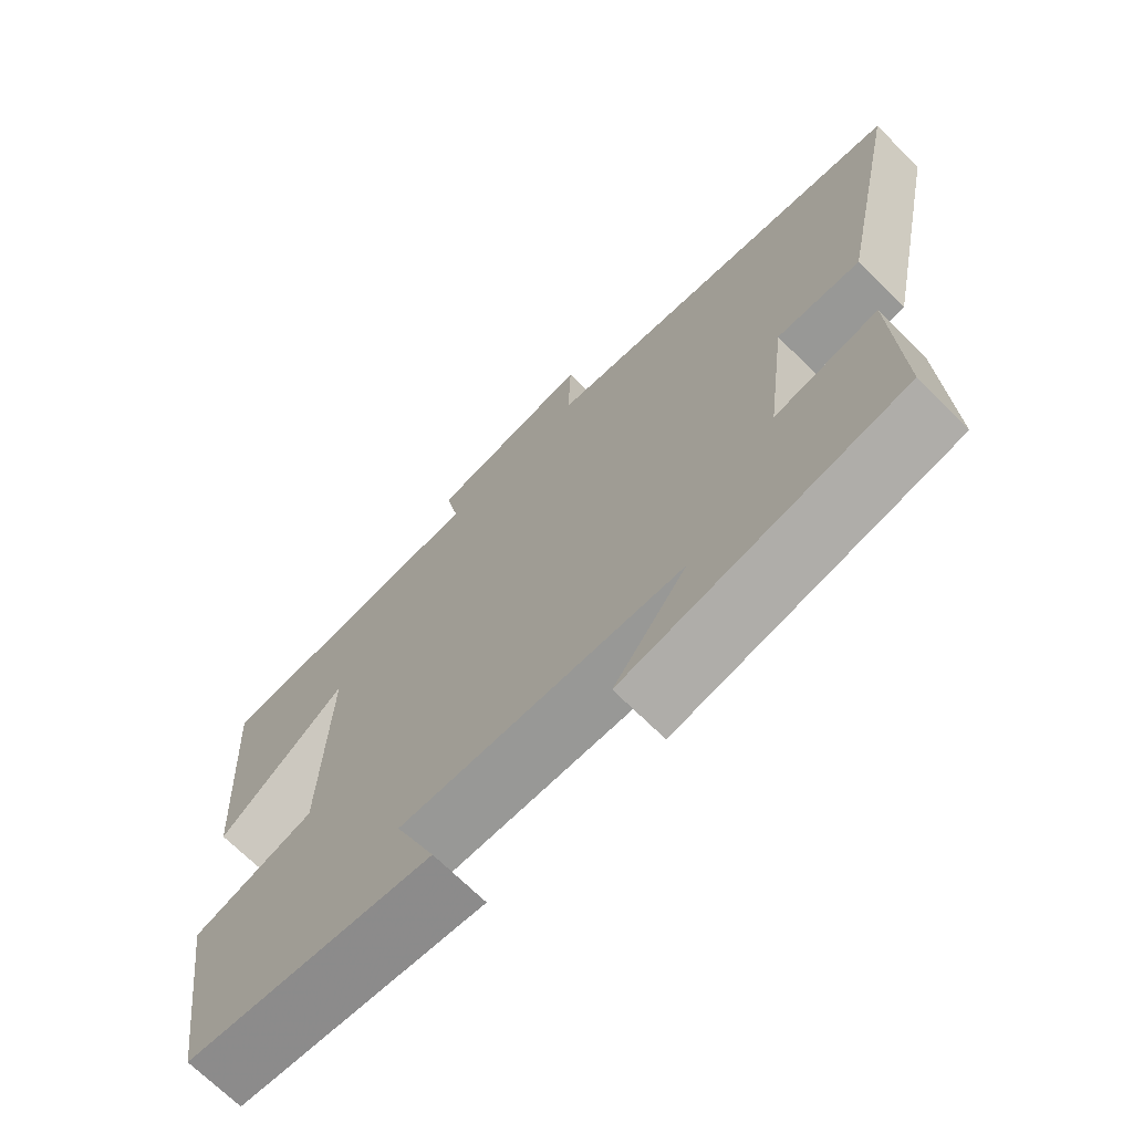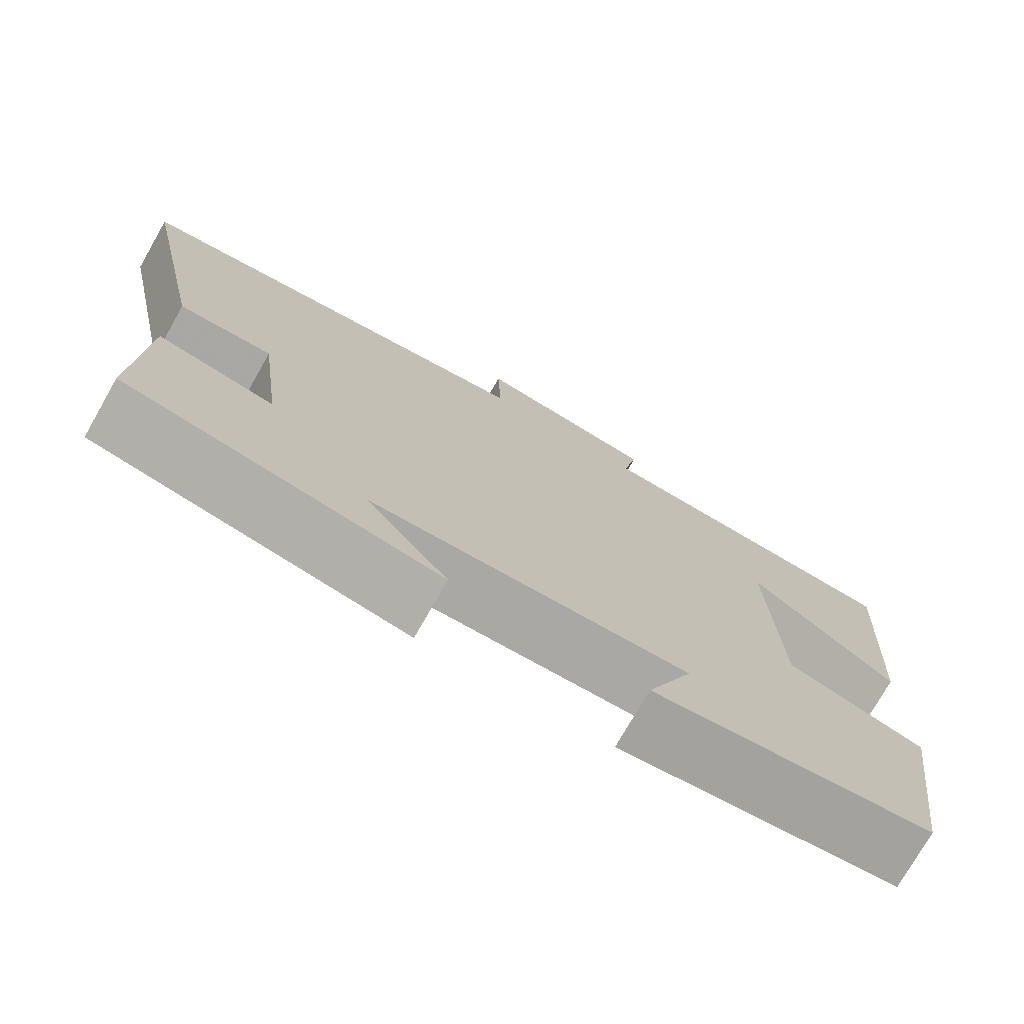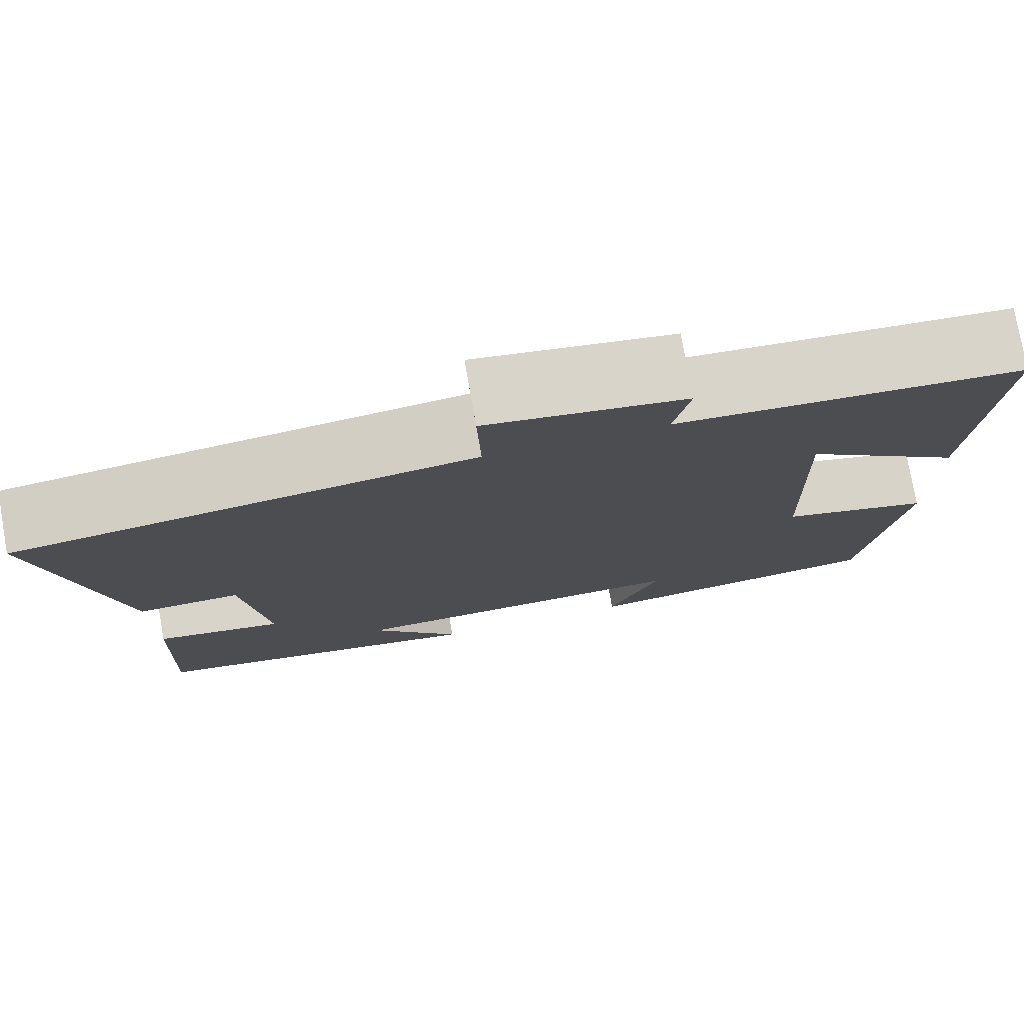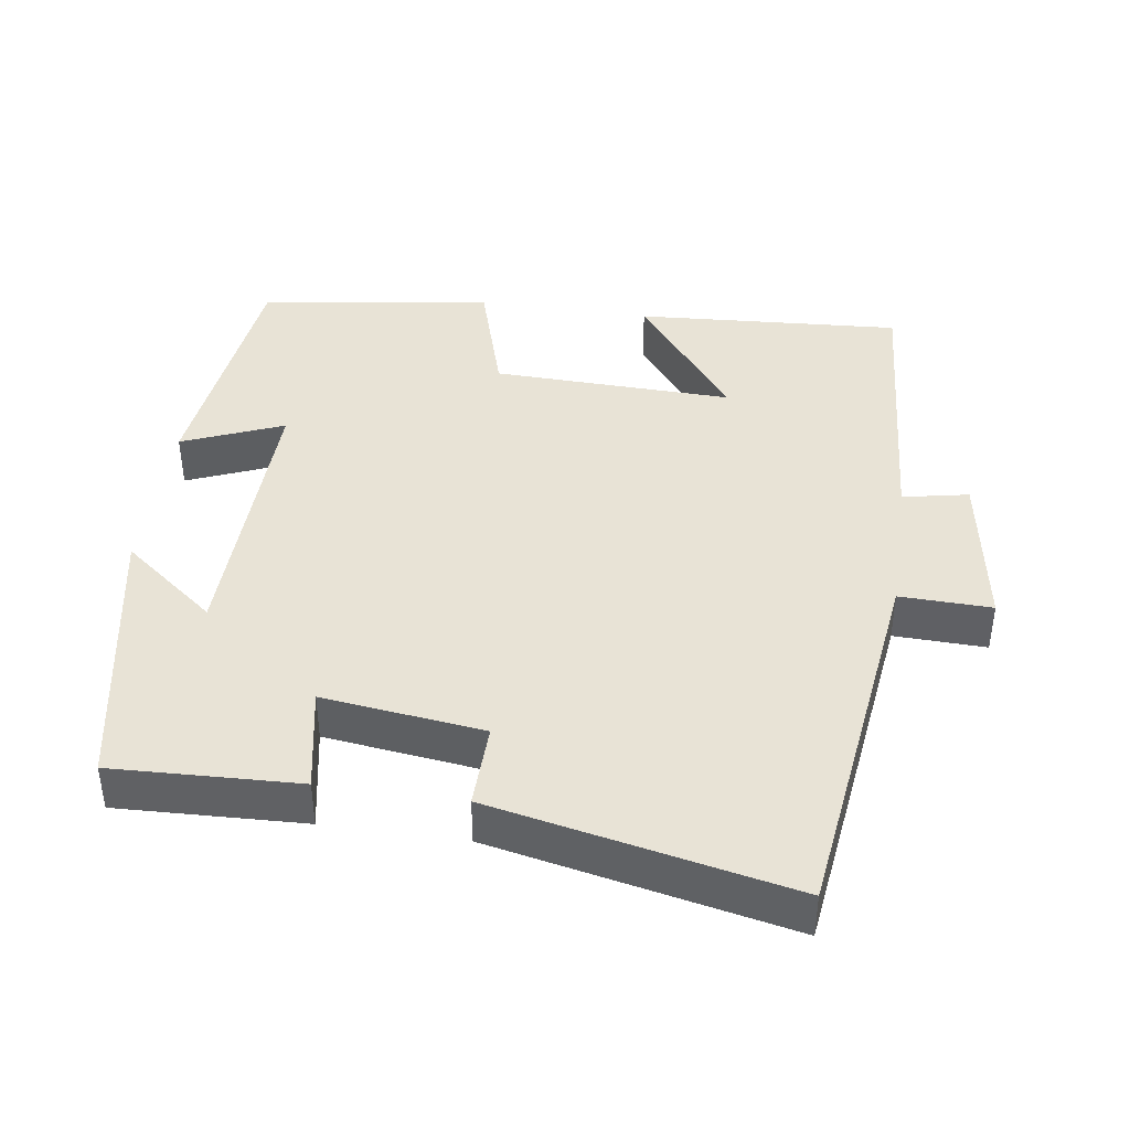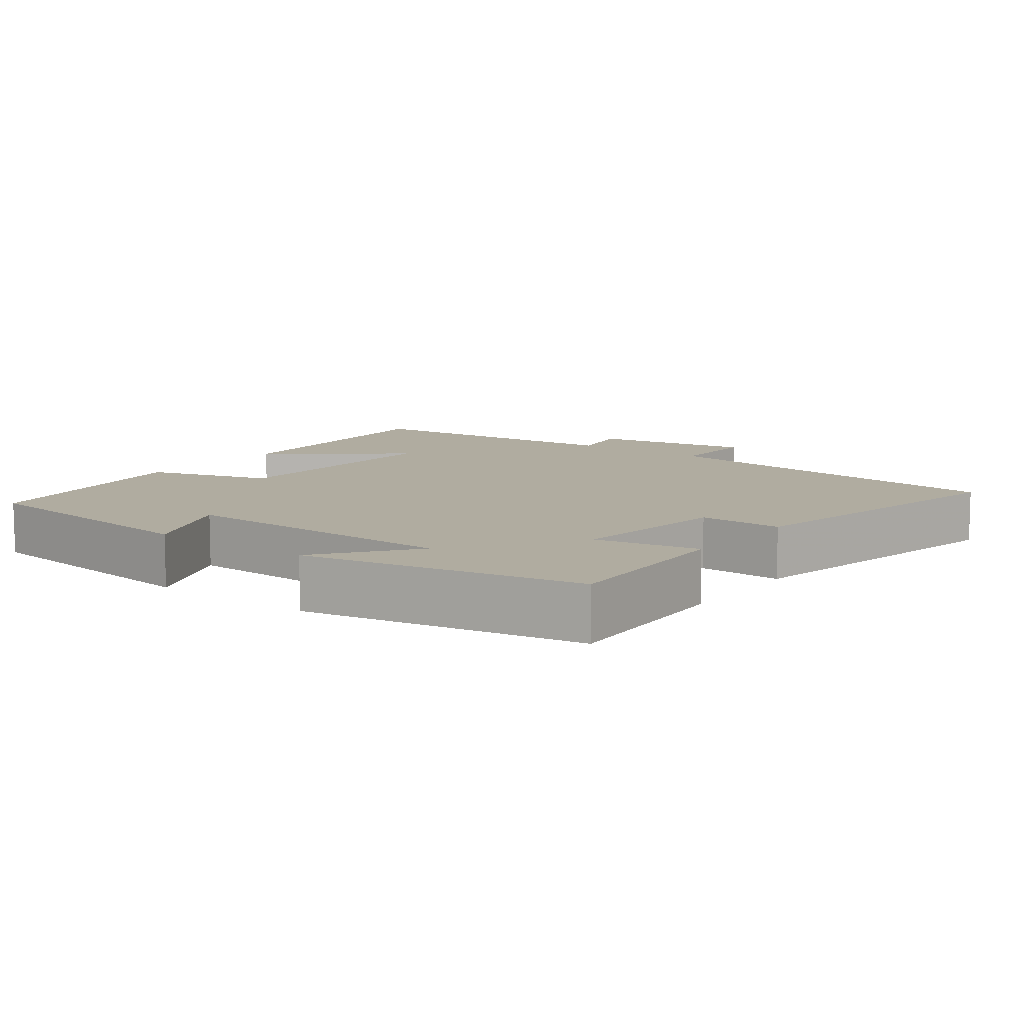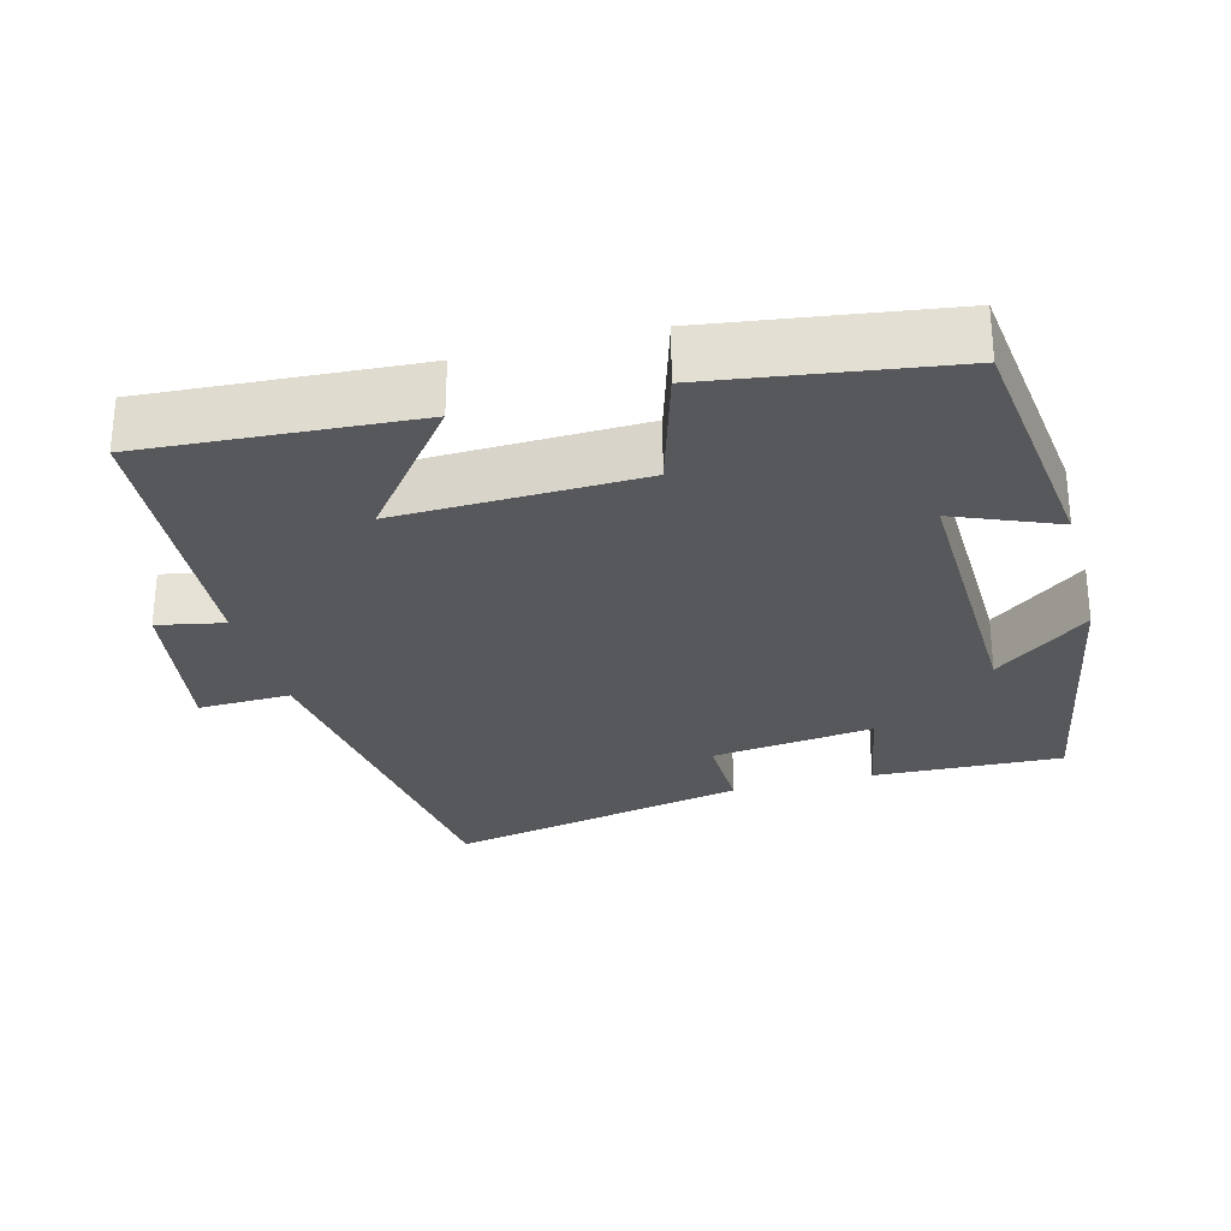
<metadata>
{"format":"obj","ext":"obj","renderer":"f3d","projection":"perspective","resolution":1024,"background":"white","views":[{"elev":-69.6,"azim":-134.9,"up":"+Z"},{"elev":-75.4,"azim":-29.7,"up":"+Z"},{"elev":77.0,"azim":-10.0,"up":"+Z"},{"elev":41.5,"azim":-81.8,"up":"+Y"},{"elev":9.9,"azim":-143.4,"up":"+Y"},{"elev":-28.2,"azim":104.8,"up":"+Y"}]}
</metadata>
<code>
v -0.586 0.07 0.432
v -0.07 0.07 0.5
v -0.074 0.07 0.627
v 0.15 0.07 0.591
v 0.132 0.07 0.5
v 0.523 0.07 0.473
v 0.5 0.07 0.106
v 0.319 0.07 0.247
v 0.329 0.07 -0.085
v 0.5 0.07 -0.136
v 0.454 0.07 -0.458
v 0.109 0.07 -0.5
v 0.166 0.07 -0.361
v -0.226 0.07 -0.371
v -0.125 0.07 -0.5
v -0.51 0.07 -0.429
v -0.5 0.07 -0.172
v -0.356 0.07 -0.199
v -0.384 0.07 0.023
v -0.5 0.07 0.02
v -0.586 0 0.432
v -0.07 0 0.5
v -0.074 0 0.627
v 0.15 0 0.591
v 0.132 0 0.5
v 0.523 0 0.473
v 0.5 0 0.106
v 0.319 0 0.247
v 0.329 0 -0.085
v 0.5 0 -0.136
v 0.454 0 -0.458
v 0.109 0 -0.5
v 0.166 0 -0.361
v -0.226 0 -0.371
v -0.125 0 -0.5
v -0.51 0 -0.429
v -0.5 0 -0.172
v -0.356 0 -0.199
v -0.384 0 0.023
v -0.5 0 0.02
f 19 20 1 2
f 18 19 2
f 16 17 18
f 14 15 16
f 14 16 18
f 13 14 18 2
f 9 10 11 12
f 9 12 13
f 8 9 13 2
f 5 6 7 8
f 2 3 4 5
f 2 5 8
f 22 21 40 39
f 22 39 38
f 38 37 36
f 36 35 34
f 38 36 34
f 22 38 34 33
f 32 31 30 29
f 33 32 29
f 22 33 29 28
f 28 27 26 25
f 25 24 23 22
f 28 25 22
f 1 21 22 2
f 2 22 23 3
f 3 23 24 4
f 4 24 25 5
f 5 25 26 6
f 6 26 27 7
f 7 27 28 8
f 8 28 29 9
f 9 29 30 10
f 10 30 31 11
f 11 31 32 12
f 12 32 33 13
f 13 33 34 14
f 14 34 35 15
f 15 35 36 16
f 16 36 37 17
f 17 37 38 18
f 18 38 39 19
f 19 39 40 20
f 20 40 21 1

</code>
